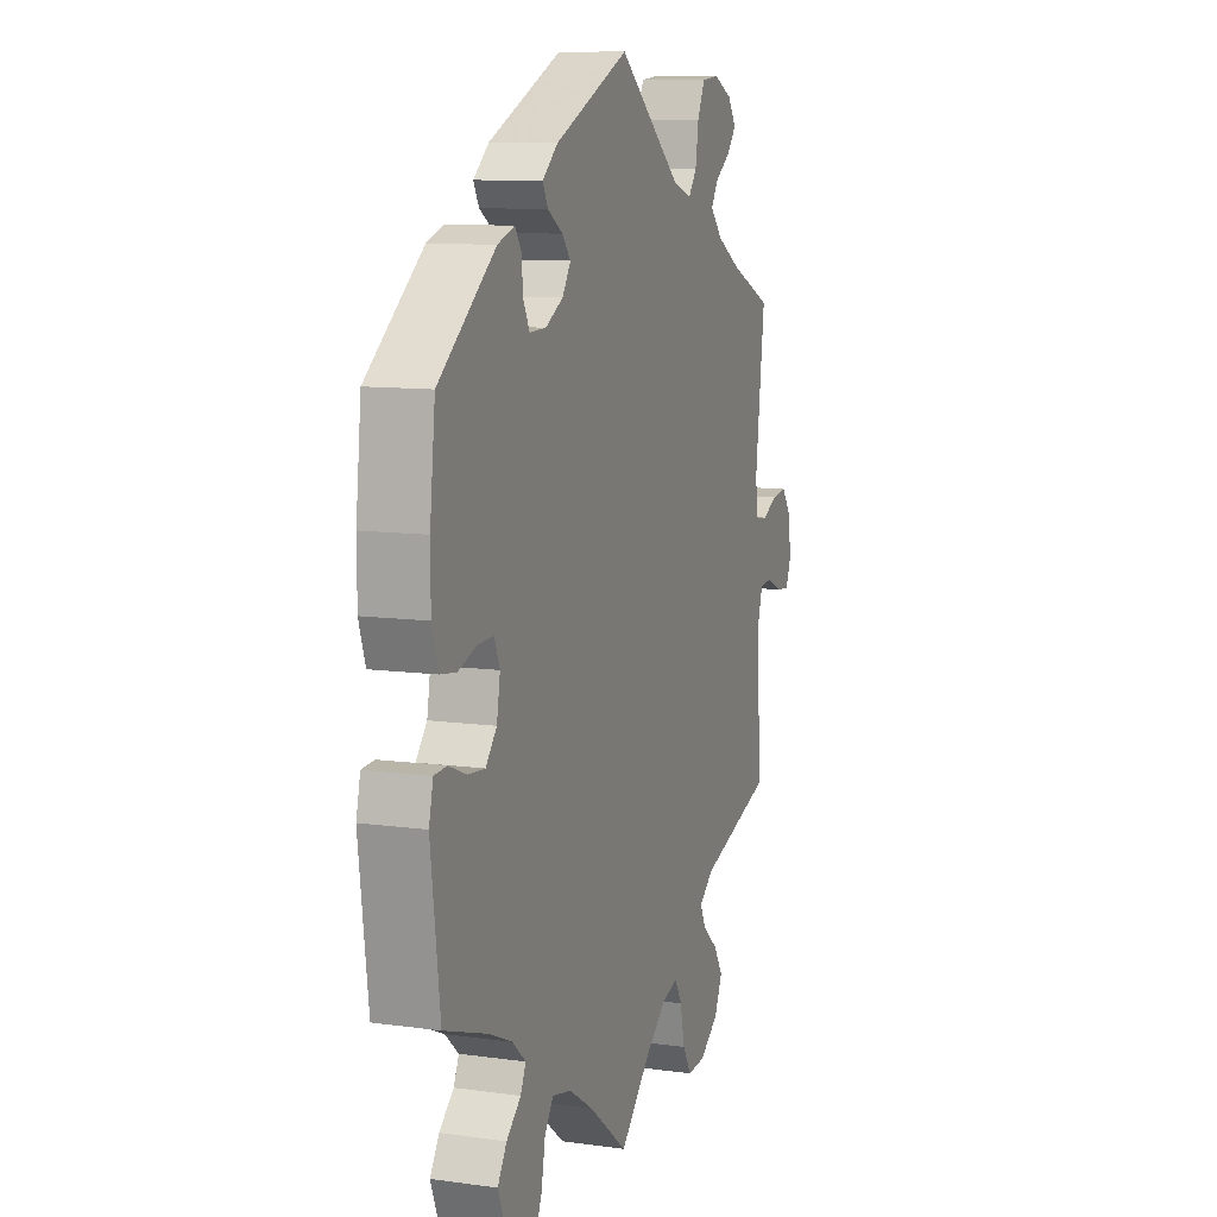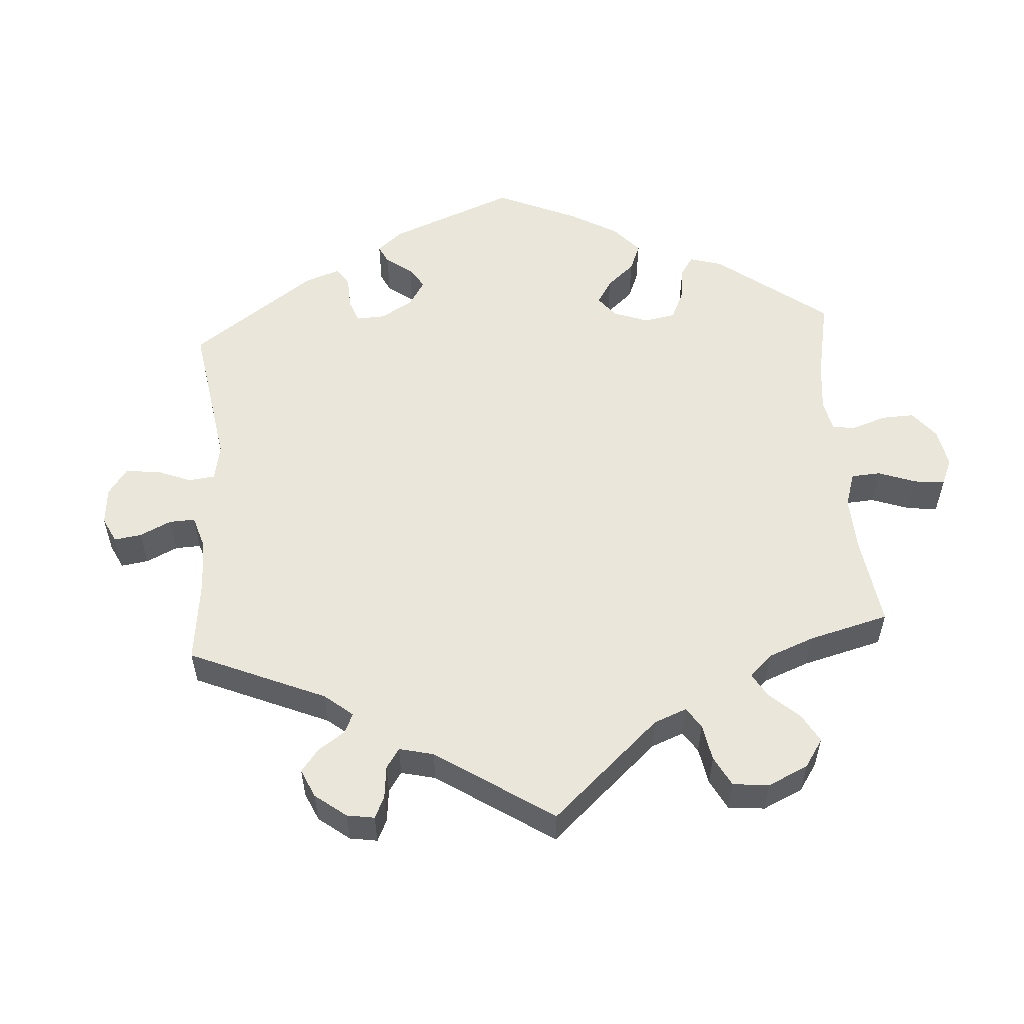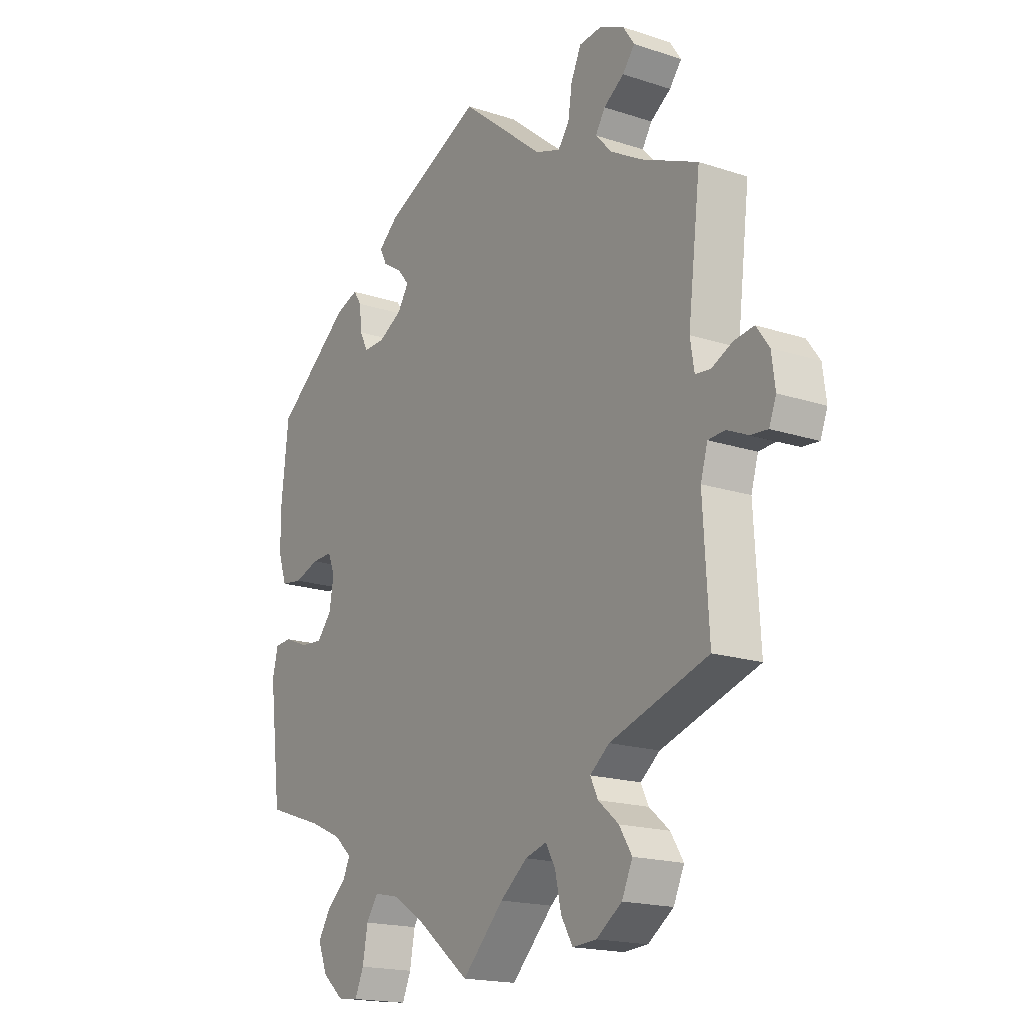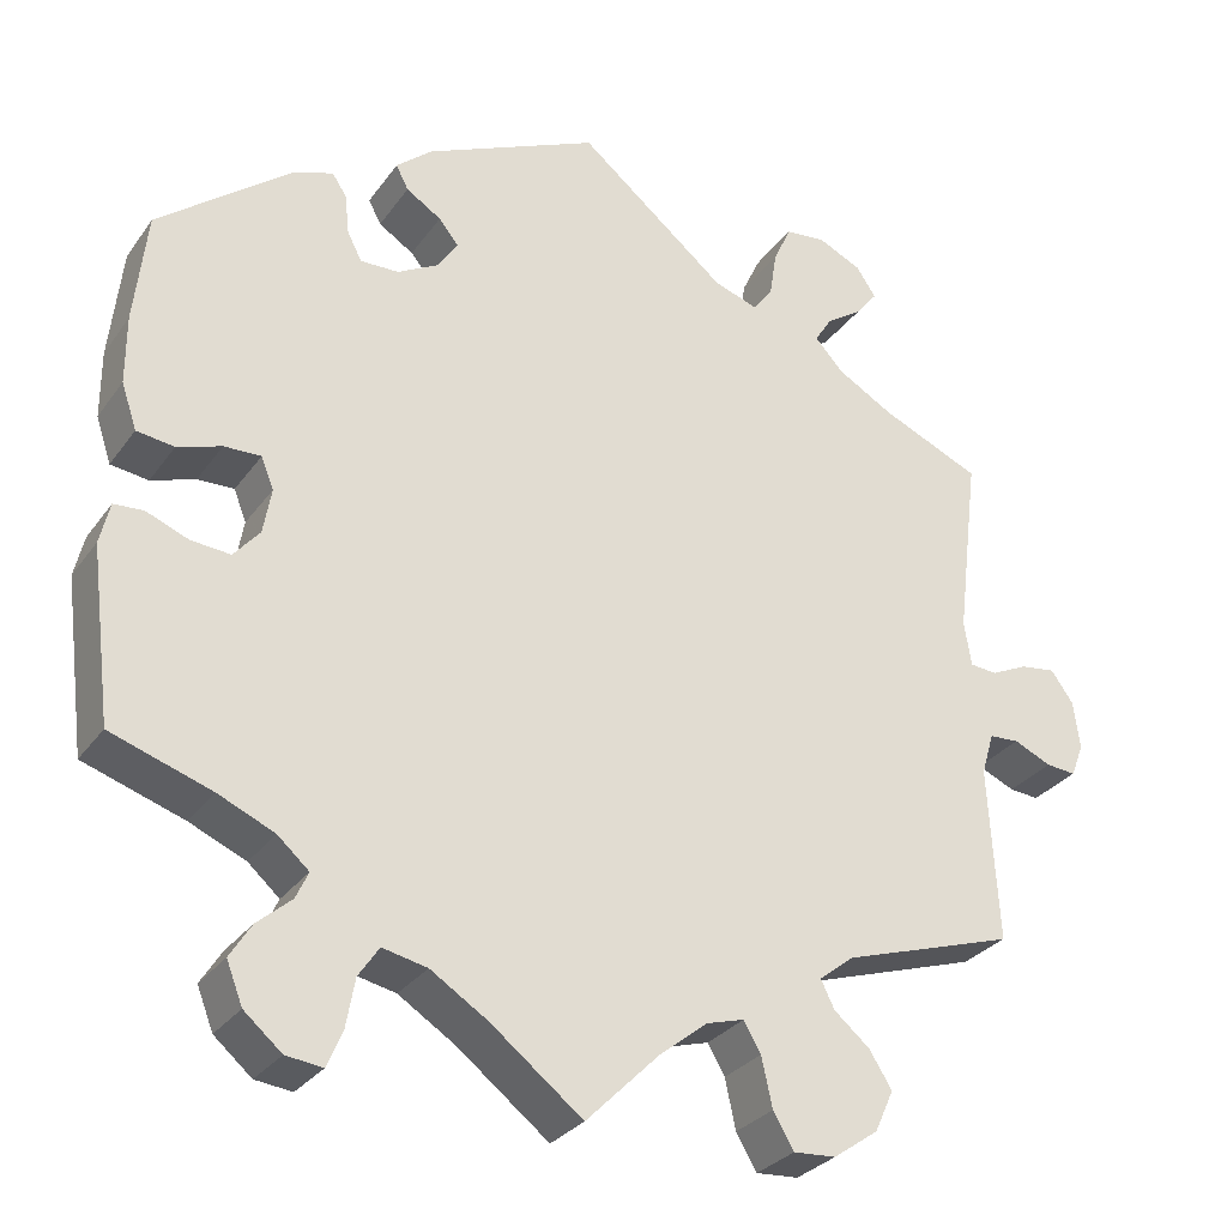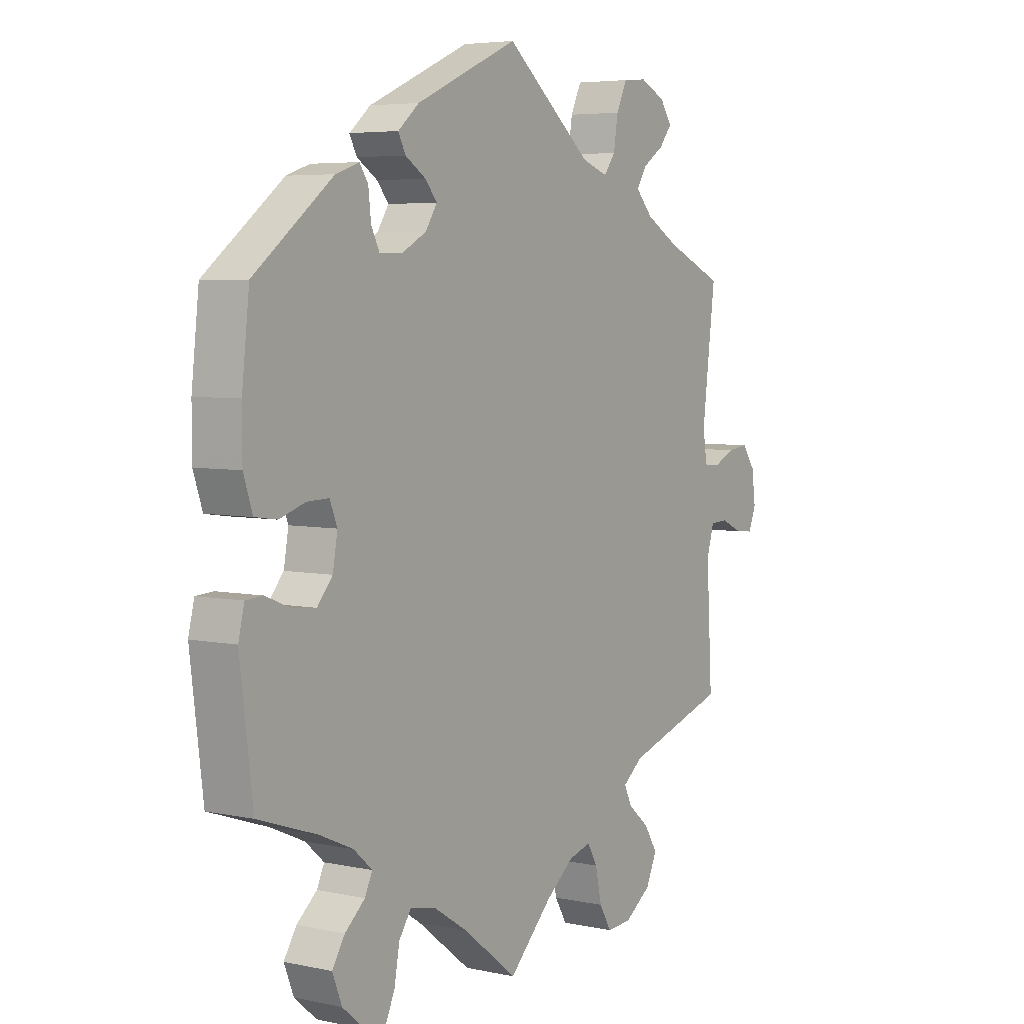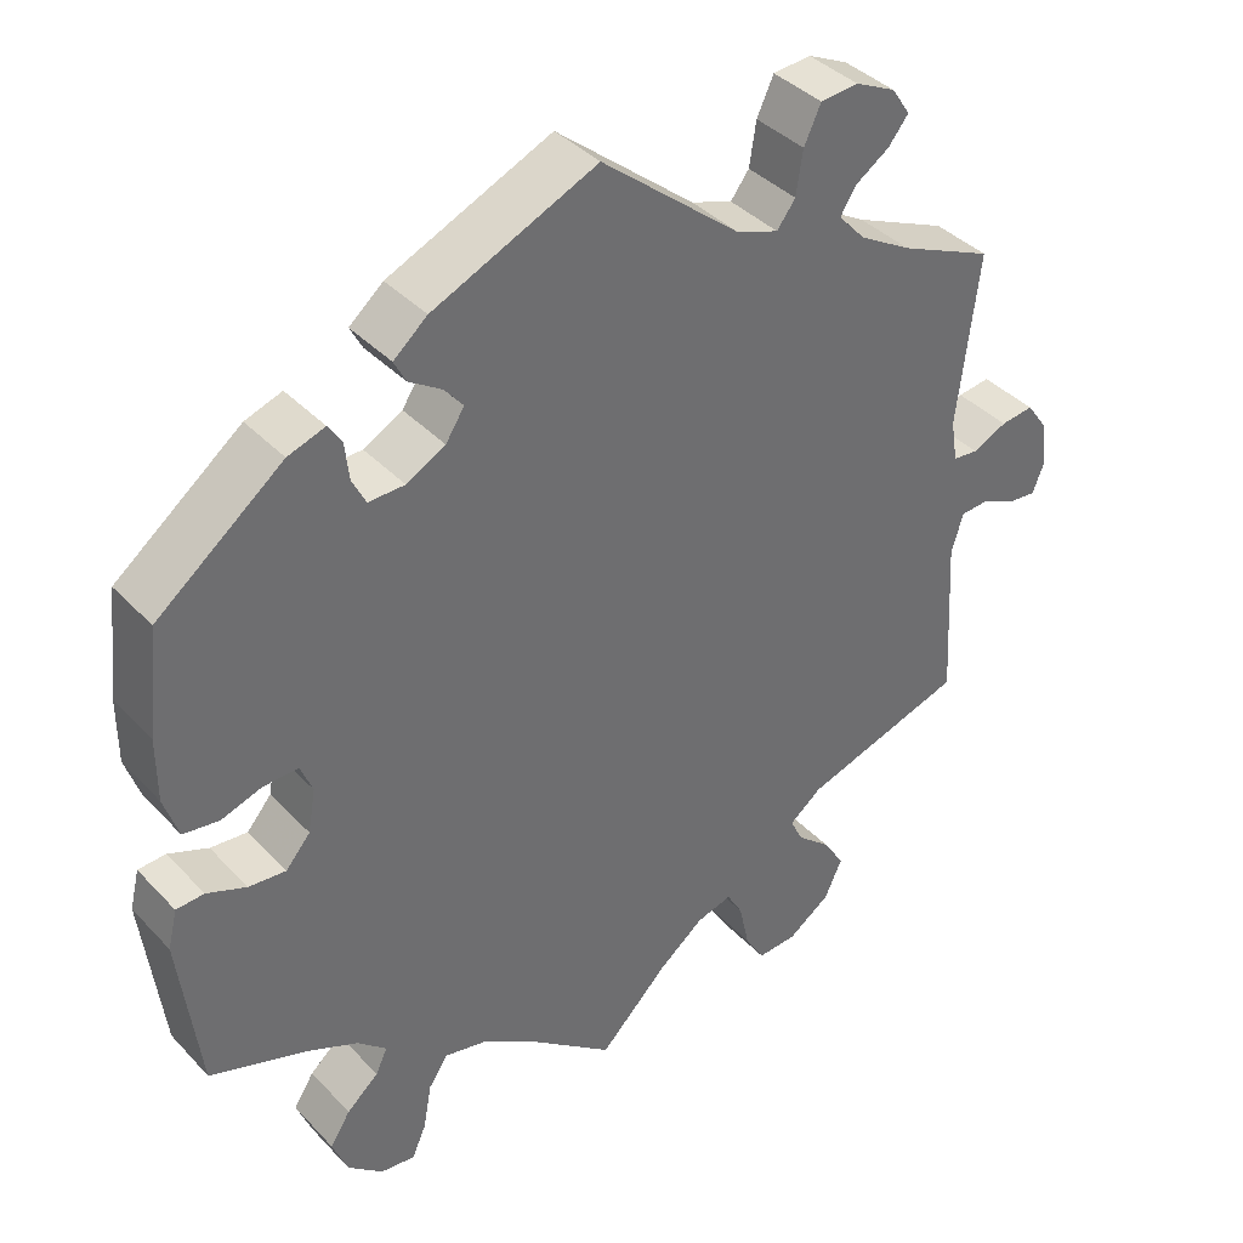
<metadata>
{"format":"obj","ext":"obj","renderer":"f3d","projection":"perspective","resolution":1024,"background":"white","views":[{"elev":10.3,"azim":-70.6,"up":"+Z"},{"elev":54.8,"azim":116.2,"up":"+Y"},{"elev":-18.1,"azim":57.4,"up":"+Z"},{"elev":-29.5,"azim":-28.8,"up":"+Z"},{"elev":5.1,"azim":-56.2,"up":"+Z"},{"elev":38.7,"azim":-37.9,"up":"+Z"}]}
</metadata>
<code>
v -0.524 0.07 -0.097
v -0.513 0.07 -0.051
v -0.48 0.07 -0.049
v -0.433 0.07 -0.068
v -0.389 0.07 -0.072
v -0.36 0.07 -0.038
v -0.351 0.07 0.013
v -0.365 0.07 0.048
v -0.406 0.07 0.047
v -0.455 0.07 0.031
v -0.497 0.07 0.037
v -0.514 0.07 0.088
v -0.514 0.07 0.164
v -0.5 0.07 0.289
v -0.351 0.07 0.405
v -0.307 0.07 0.42
v -0.291 0.07 0.396
v -0.286 0.07 0.351
v -0.27 0.07 0.319
v -0.227 0.07 0.32
v -0.181 0.07 0.345
v -0.159 0.07 0.379
v -0.181 0.07 0.406
v -0.22 0.07 0.431
v -0.234 0.07 0.458
v -0.194 0.07 0.492
v 0 0.07 0.578
v 0.165 0.07 0.442
v 0.214 0.07 0.425
v 0.236 0.07 0.454
v 0.244 0.07 0.506
v 0.264 0.07 0.549
v 0.309 0.07 0.553
v 0.357 0.07 0.53
v 0.379 0.07 0.497
v 0.355 0.07 0.467
v 0.315 0.07 0.44
v 0.296 0.07 0.41
v 0.328 0.07 0.375
v 0.39 0.07 0.339
v 0.501 0.07 0.29
v 0.476 0.07 0.086
v 0.484 0.07 0.036
v 0.514 0.07 0.033
v 0.555 0.07 0.052
v 0.594 0.07 0.057
v 0.619 0.07 0.022
v 0.626 0.07 -0.032
v 0.612 0.07 -0.068
v 0.579 0.07 -0.065
v 0.537 0.07 -0.046
v 0.504 0.07 -0.048
v 0.49 0.07 -0.095
v 0.501 0.07 -0.289
v 0.308 0.07 -0.35
v 0.27 0.07 -0.38
v 0.285 0.07 -0.411
v 0.325 0.07 -0.445
v 0.35 0.07 -0.485
v 0.329 0.07 -0.531
v 0.279 0.07 -0.566
v 0.232 0.07 -0.569
v 0.209 0.07 -0.53
v 0.197 0.07 -0.475
v 0.178 0.07 -0.442
v 0.136 0.07 -0.454
v 0.083 0.07 -0.496
v 0.001 0.07 -0.578
v -0.101 0.07 -0.498
v -0.165 0.07 -0.457
v -0.215 0.07 -0.446
v -0.238 0.07 -0.48
v -0.248 0.07 -0.535
v -0.265 0.07 -0.574
v -0.306 0.07 -0.569
v -0.348 0.07 -0.533
v -0.366 0.07 -0.487
v -0.342 0.07 -0.449
v -0.304 0.07 -0.416
v -0.29 0.07 -0.386
v -0.325 0.07 -0.355
v -0.388 0.07 -0.327
v -0.5 0.07 -0.289
v -0.524 0 -0.097
v -0.513 0 -0.051
v -0.48 0 -0.049
v -0.433 0 -0.068
v -0.389 0 -0.072
v -0.36 0 -0.038
v -0.351 0 0.013
v -0.365 0 0.048
v -0.406 0 0.047
v -0.455 0 0.031
v -0.497 0 0.037
v -0.514 0 0.088
v -0.514 0 0.164
v -0.5 0 0.289
v -0.351 0 0.405
v -0.307 0 0.42
v -0.291 0 0.396
v -0.286 0 0.351
v -0.27 0 0.319
v -0.227 0 0.32
v -0.181 0 0.345
v -0.159 0 0.379
v -0.181 0 0.406
v -0.22 0 0.431
v -0.234 0 0.458
v -0.194 0 0.492
v 0 0 0.578
v 0.165 0 0.442
v 0.214 0 0.425
v 0.236 0 0.454
v 0.244 0 0.506
v 0.264 0 0.549
v 0.309 0 0.553
v 0.357 0 0.53
v 0.379 0 0.497
v 0.355 0 0.467
v 0.315 0 0.44
v 0.296 0 0.41
v 0.328 0 0.375
v 0.39 0 0.339
v 0.501 0 0.29
v 0.476 0 0.086
v 0.484 0 0.036
v 0.514 0 0.033
v 0.555 0 0.052
v 0.594 0 0.057
v 0.619 0 0.022
v 0.626 0 -0.032
v 0.612 0 -0.068
v 0.579 0 -0.065
v 0.537 0 -0.046
v 0.504 0 -0.048
v 0.49 0 -0.095
v 0.501 0 -0.289
v 0.308 0 -0.35
v 0.27 0 -0.38
v 0.285 0 -0.411
v 0.325 0 -0.445
v 0.35 0 -0.485
v 0.329 0 -0.531
v 0.279 0 -0.566
v 0.232 0 -0.569
v 0.209 0 -0.53
v 0.197 0 -0.475
v 0.178 0 -0.442
v 0.136 0 -0.454
v 0.083 0 -0.496
v 0.001 0 -0.578
v -0.101 0 -0.498
v -0.165 0 -0.457
v -0.215 0 -0.446
v -0.238 0 -0.48
v -0.248 0 -0.535
v -0.265 0 -0.574
v -0.306 0 -0.569
v -0.348 0 -0.533
v -0.366 0 -0.487
v -0.342 0 -0.449
v -0.304 0 -0.416
v -0.29 0 -0.386
v -0.325 0 -0.355
v -0.388 0 -0.327
v -0.5 0 -0.289
f 82 83 1 2
f 81 82 2 3
f 80 81 3 4
f 76 77 78 79
f 76 79 80
f 75 76 80
f 72 73 74 75
f 71 72 75 80
f 70 71 80 4
f 67 68 69
f 66 67 69 70
f 65 66 70 4
f 61 62 63 64
f 61 64 65
f 60 61 65
f 57 58 59 60
f 56 57 60 65
f 55 56 65 4
f 53 54 55
f 52 53 55
f 48 49 50 51
f 48 51 52
f 47 48 52
f 44 45 46 47
f 43 44 47 52
f 40 41 42
f 39 40 42 43
f 38 39 43 52
f 34 35 36 37
f 34 37 38
f 33 34 38
f 30 31 32 33
f 30 33 38
f 29 30 38 52
f 25 26 27 28
f 23 24 25 28
f 22 23 28 29
f 21 22 29 52
f 15 16 17 18
f 15 18 19
f 14 15 19
f 13 14 19 20
f 9 10 11 12
f 8 9 12 13
f 55 4 5
f 55 5 6
f 52 55 6 7
f 21 52 7 8
f 8 13 20 21
f 85 84 166 165
f 86 85 165 164
f 87 86 164 163
f 162 161 160 159
f 163 162 159
f 163 159 158
f 158 157 156 155
f 163 158 155 154
f 87 163 154 153
f 152 151 150
f 153 152 150 149
f 87 153 149 148
f 147 146 145 144
f 148 147 144
f 148 144 143
f 143 142 141 140
f 148 143 140 139
f 87 148 139 138
f 138 137 136
f 138 136 135
f 134 133 132 131
f 135 134 131
f 135 131 130
f 130 129 128 127
f 135 130 127 126
f 125 124 123
f 126 125 123 122
f 135 126 122 121
f 120 119 118 117
f 121 120 117
f 121 117 116
f 116 115 114 113
f 121 116 113
f 135 121 113 112
f 111 110 109 108
f 111 108 107 106
f 112 111 106 105
f 135 112 105 104
f 101 100 99 98
f 102 101 98
f 102 98 97
f 103 102 97 96
f 95 94 93 92
f 96 95 92 91
f 88 87 138
f 89 88 138
f 90 89 138 135
f 91 90 135 104
f 104 103 96 91
f 1 84 85 2
f 2 85 86 3
f 3 86 87 4
f 4 87 88 5
f 5 88 89 6
f 6 89 90 7
f 7 90 91 8
f 8 91 92 9
f 9 92 93 10
f 10 93 94 11
f 11 94 95 12
f 12 95 96 13
f 13 96 97 14
f 14 97 98 15
f 15 98 99 16
f 16 99 100 17
f 17 100 101 18
f 18 101 102 19
f 19 102 103 20
f 20 103 104 21
f 21 104 105 22
f 22 105 106 23
f 23 106 107 24
f 24 107 108 25
f 25 108 109 26
f 26 109 110 27
f 27 110 111 28
f 28 111 112 29
f 29 112 113 30
f 30 113 114 31
f 31 114 115 32
f 32 115 116 33
f 33 116 117 34
f 34 117 118 35
f 35 118 119 36
f 36 119 120 37
f 37 120 121 38
f 38 121 122 39
f 39 122 123 40
f 40 123 124 41
f 41 124 125 42
f 42 125 126 43
f 43 126 127 44
f 44 127 128 45
f 45 128 129 46
f 46 129 130 47
f 47 130 131 48
f 48 131 132 49
f 49 132 133 50
f 50 133 134 51
f 51 134 135 52
f 52 135 136 53
f 53 136 137 54
f 54 137 138 55
f 55 138 139 56
f 56 139 140 57
f 57 140 141 58
f 58 141 142 59
f 59 142 143 60
f 60 143 144 61
f 61 144 145 62
f 62 145 146 63
f 63 146 147 64
f 64 147 148 65
f 65 148 149 66
f 66 149 150 67
f 67 150 151 68
f 68 151 152 69
f 69 152 153 70
f 70 153 154 71
f 71 154 155 72
f 72 155 156 73
f 73 156 157 74
f 74 157 158 75
f 75 158 159 76
f 76 159 160 77
f 77 160 161 78
f 78 161 162 79
f 79 162 163 80
f 80 163 164 81
f 81 164 165 82
f 82 165 166 83
f 83 166 84 1

</code>
